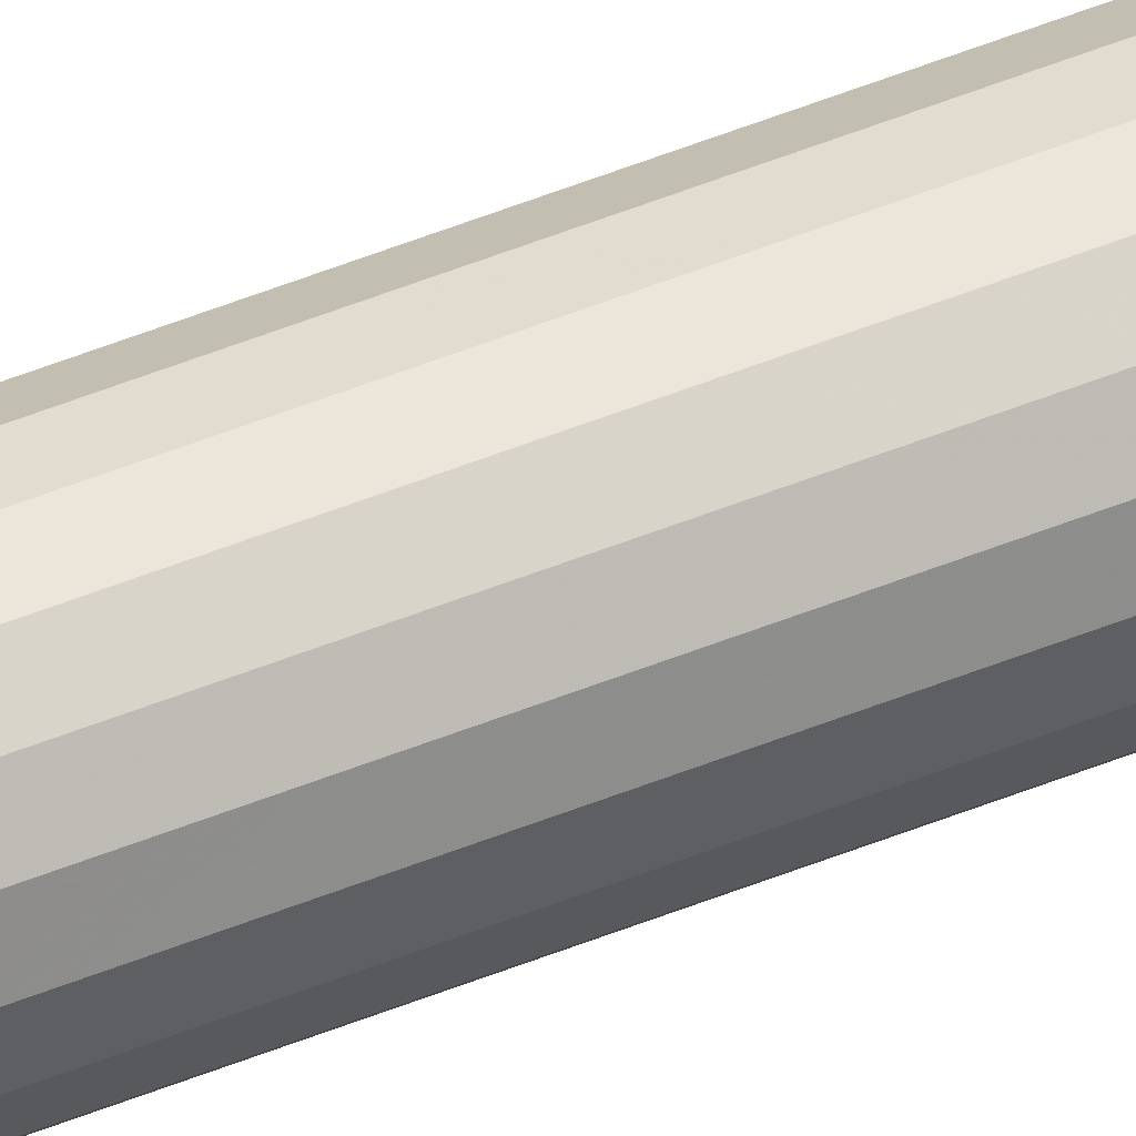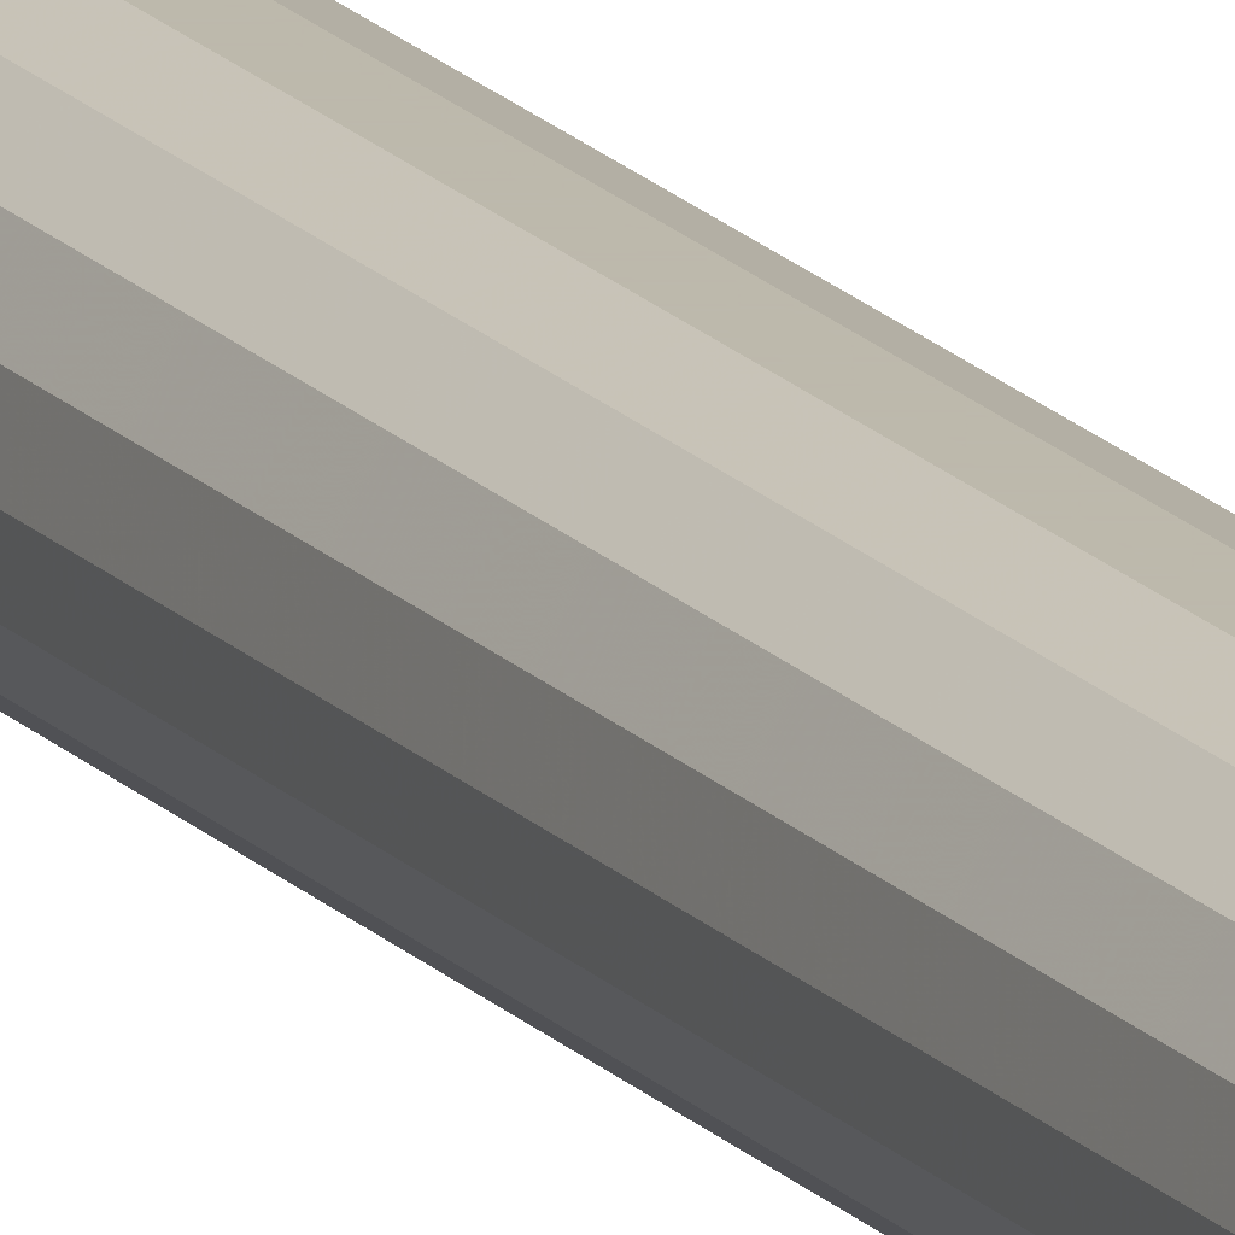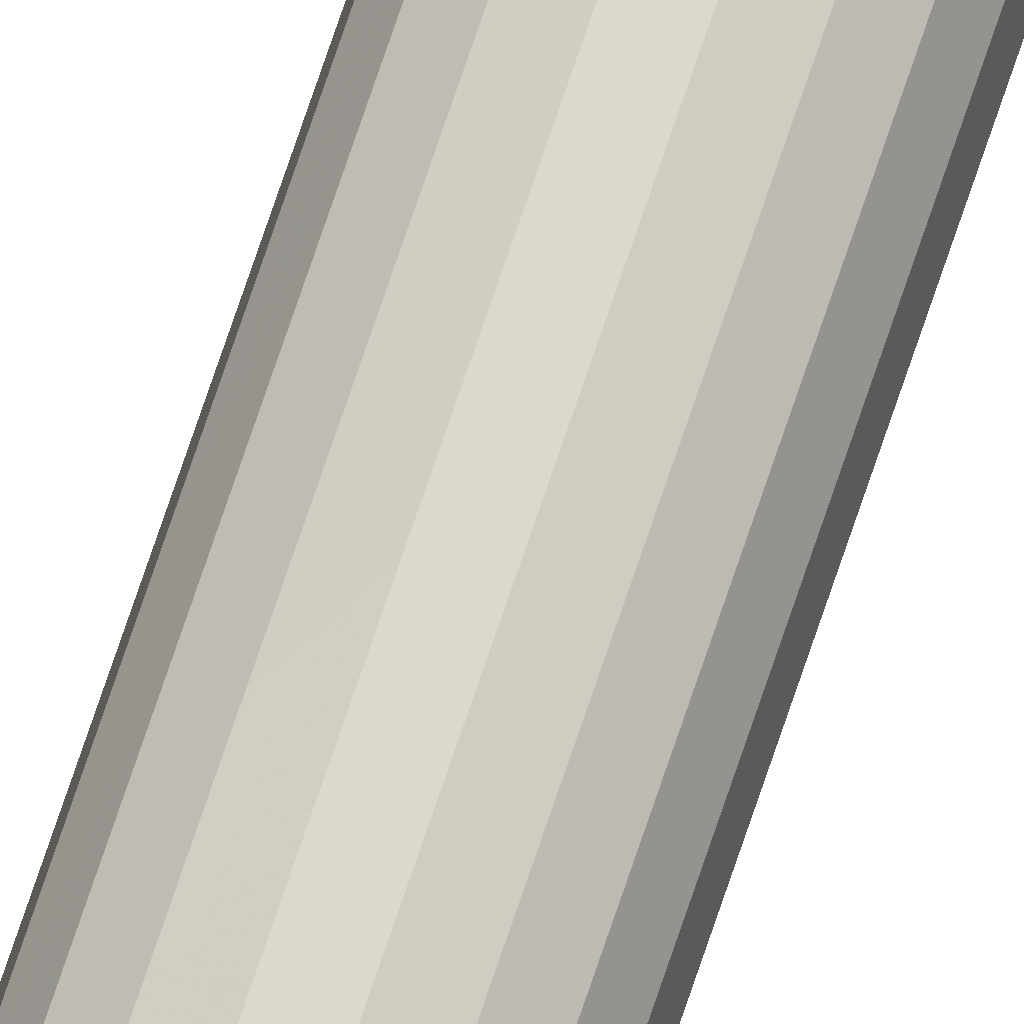
<metadata>
{"format":"obj","ext":"obj","renderer":"f3d","projection":"perspective","resolution":1024,"background":"white","views":[{"elev":57.0,"azim":67.7,"up":"+Y"},{"elev":15.0,"azim":156.0,"up":"+Y"},{"elev":72.6,"azim":18.5,"up":"+Y"}]}
</metadata>
<code>
v -0.06611 0.7039 0.2156
v -0.06451 0.7033 0.2156
v -0.0628 0.7033 0.2156
v -0.06119 0.7039 0.2156
v -0.05988 0.705 0.2156
v -0.05903 0.7065 0.2156
v -0.05873 0.7082 0.3371
v -0.05903 0.7099 0.3371
v -0.05988 0.7113 0.3371
v -0.06119 0.7124 0.3371
v -0.0628 0.713 0.3371
v -0.06451 0.713 0.3371
v -0.06611 0.7124 0.3371
v -0.06742 0.7113 0.3371
v -0.06827 0.7099 0.3371
v -0.06857 0.7082 0.3371
v -0.06827 0.7065 0.3371
v -0.06742 0.705 0.3371
v -0.06611 0.7039 0.3371
v -0.06451 0.7033 0.3371
v -0.0628 0.7033 0.3371
v -0.06119 0.7039 0.3371
v -0.05988 0.705 0.3371
v -0.05903 0.7065 0.3371
v -0.05873 0.7082 0.4586
v -0.05903 0.7099 0.4586
v -0.05988 0.7113 0.4586
v -0.06119 0.7124 0.4586
v -0.0628 0.713 0.4586
v -0.06451 0.713 0.4586
v -0.06611 0.7124 0.4586
v -0.06742 0.7113 0.4586
v -0.06827 0.7099 0.4586
v -0.06857 0.7082 0.4586
v -0.06827 0.7065 0.4586
v -0.06742 0.705 0.4586
v -0.06611 0.7039 0.4586
v -0.06451 0.7033 0.4586
v -0.0628 0.7033 0.4586
v -0.06119 0.7039 0.4586
v -0.05988 0.705 0.4586
v -0.05903 0.7065 0.4586
v -0.05873 0.7082 0.5801
v -0.05903 0.7099 0.5801
v -0.05988 0.7113 0.5801
v -0.06119 0.7124 0.5801
v -0.0628 0.713 0.5801
v -0.06451 0.713 0.5801
v -0.06611 0.7124 0.5801
v -0.06742 0.7113 0.5801
v -0.06827 0.7099 0.5801
v -0.06857 0.7082 0.5801
v -0.06827 0.7065 0.5801
v -0.06742 0.705 0.5801
v -0.06611 0.7039 0.5801
v -0.06451 0.7033 0.5801
v -0.0628 0.7033 0.5801
v -0.06119 0.7039 0.5801
v -0.05988 0.705 0.5801
v -0.05903 0.7065 0.5801
v -0.05873 0.7082 0.7016
v -0.05903 0.7099 0.7016
v -0.05988 0.7113 0.7016
v -0.06119 0.7124 0.7016
v -0.0628 0.713 0.7016
v -0.06451 0.713 0.7016
v -0.06611 0.7124 0.7016
v -0.06742 0.7113 0.7016
v -0.06827 0.7099 0.7016
v -0.06857 0.7082 0.7016
v -0.06827 0.7065 0.7016
v -0.06742 0.705 0.7016
v -0.06611 0.7039 0.7016
v -0.06451 0.7033 0.7016
v -0.0628 0.7033 0.7016
v -0.06119 0.7039 0.7016
v -0.05988 0.705 0.7016
v -0.05903 0.7065 0.7016
v -0.06365 0.7082 0.7016
v -0.06365 0.7082 0.09407
v -0.05873 0.7082 0.09407
v -0.05903 0.7099 0.09407
v -0.05988 0.7113 0.09407
v -0.06119 0.7124 0.09407
v -0.0628 0.713 0.09407
v -0.06451 0.713 0.09407
v -0.06611 0.7124 0.09407
v -0.06742 0.7113 0.09407
v -0.06827 0.7099 0.09407
v -0.06857 0.7082 0.09407
v -0.06827 0.7065 0.09407
v -0.06742 0.705 0.09407
v -0.06611 0.7039 0.09407
v -0.06451 0.7033 0.09407
v -0.0628 0.7033 0.09407
v -0.06119 0.7039 0.09407
v -0.05988 0.705 0.09407
v -0.05903 0.7065 0.09407
v -0.05873 0.7082 0.2156
v -0.05903 0.7099 0.2156
v -0.05988 0.7113 0.2156
v -0.06119 0.7124 0.2156
v -0.0628 0.713 0.2156
v -0.06451 0.713 0.2156
v -0.06611 0.7124 0.2156
v -0.06742 0.7113 0.2156
v -0.06827 0.7099 0.2156
v -0.06857 0.7082 0.2156
v -0.06827 0.7065 0.2156
v -0.06742 0.705 0.2156
f 78 61 79
f 77 78 79
f 76 77 79
f 75 76 79
f 74 75 79
f 73 74 79
f 72 73 79
f 71 72 79
f 70 71 79
f 69 70 79
f 68 69 79
f 67 68 79
f 66 67 79
f 65 66 79
f 64 65 79
f 63 64 79
f 62 63 79
f 61 62 79
f 43 61 60
f 61 78 60
f 60 78 59
f 78 77 59
f 59 77 58
f 77 76 58
f 58 76 57
f 76 75 57
f 57 75 56
f 75 74 56
f 56 74 55
f 74 73 55
f 55 73 54
f 73 72 54
f 54 72 53
f 72 71 53
f 53 71 52
f 71 70 52
f 52 70 51
f 70 69 51
f 51 69 50
f 69 68 50
f 50 68 49
f 68 67 49
f 49 67 48
f 67 66 48
f 48 66 47
f 66 65 47
f 47 65 46
f 65 64 46
f 46 64 45
f 64 63 45
f 45 63 44
f 63 62 44
f 44 62 43
f 62 61 43
f 25 43 42
f 43 60 42
f 42 60 41
f 60 59 41
f 41 59 40
f 59 58 40
f 40 58 39
f 58 57 39
f 39 57 38
f 57 56 38
f 38 56 37
f 56 55 37
f 37 55 36
f 55 54 36
f 36 54 35
f 54 53 35
f 35 53 34
f 53 52 34
f 34 52 33
f 52 51 33
f 33 51 32
f 51 50 32
f 32 50 31
f 50 49 31
f 31 49 30
f 49 48 30
f 30 48 29
f 48 47 29
f 29 47 28
f 47 46 28
f 28 46 27
f 46 45 27
f 27 45 26
f 45 44 26
f 26 44 25
f 44 43 25
f 7 25 24
f 25 42 24
f 24 42 23
f 42 41 23
f 23 41 22
f 41 40 22
f 22 40 21
f 40 39 21
f 21 39 20
f 39 38 20
f 20 38 19
f 38 37 19
f 19 37 18
f 37 36 18
f 18 36 17
f 36 35 17
f 17 35 16
f 35 34 16
f 16 34 15
f 34 33 15
f 15 33 14
f 33 32 14
f 14 32 13
f 32 31 13
f 13 31 12
f 31 30 12
f 12 30 11
f 30 29 11
f 11 29 10
f 29 28 10
f 10 28 9
f 28 27 9
f 9 27 8
f 27 26 8
f 8 26 7
f 26 25 7
f 99 7 6
f 7 24 6
f 6 24 5
f 24 23 5
f 5 23 4
f 23 22 4
f 4 22 3
f 22 21 3
f 3 21 2
f 21 20 2
f 2 20 1
f 20 19 1
f 1 19 110
f 19 18 110
f 110 18 109
f 18 17 109
f 109 17 108
f 17 16 108
f 108 16 107
f 16 15 107
f 107 15 106
f 15 14 106
f 106 14 105
f 14 13 105
f 105 13 104
f 13 12 104
f 104 12 103
f 12 11 103
f 103 11 102
f 11 10 102
f 102 10 101
f 10 9 101
f 101 9 100
f 9 8 100
f 100 8 99
f 8 7 99
f 81 99 98
f 99 6 98
f 98 6 97
f 6 5 97
f 97 5 96
f 5 4 96
f 96 4 95
f 4 3 95
f 95 3 94
f 3 2 94
f 94 2 93
f 2 1 93
f 93 1 92
f 1 110 92
f 92 110 91
f 110 109 91
f 91 109 90
f 109 108 90
f 90 108 89
f 108 107 89
f 89 107 88
f 107 106 88
f 88 106 87
f 106 105 87
f 87 105 86
f 105 104 86
f 86 104 85
f 104 103 85
f 85 103 84
f 103 102 84
f 84 102 83
f 102 101 83
f 83 101 82
f 101 100 82
f 82 100 81
f 100 99 81
f 81 98 80
f 98 97 80
f 97 96 80
f 96 95 80
f 95 94 80
f 94 93 80
f 93 92 80
f 92 91 80
f 91 90 80
f 90 89 80
f 89 88 80
f 88 87 80
f 87 86 80
f 86 85 80
f 85 84 80
f 84 83 80
f 83 82 80
f 82 81 80

</code>
